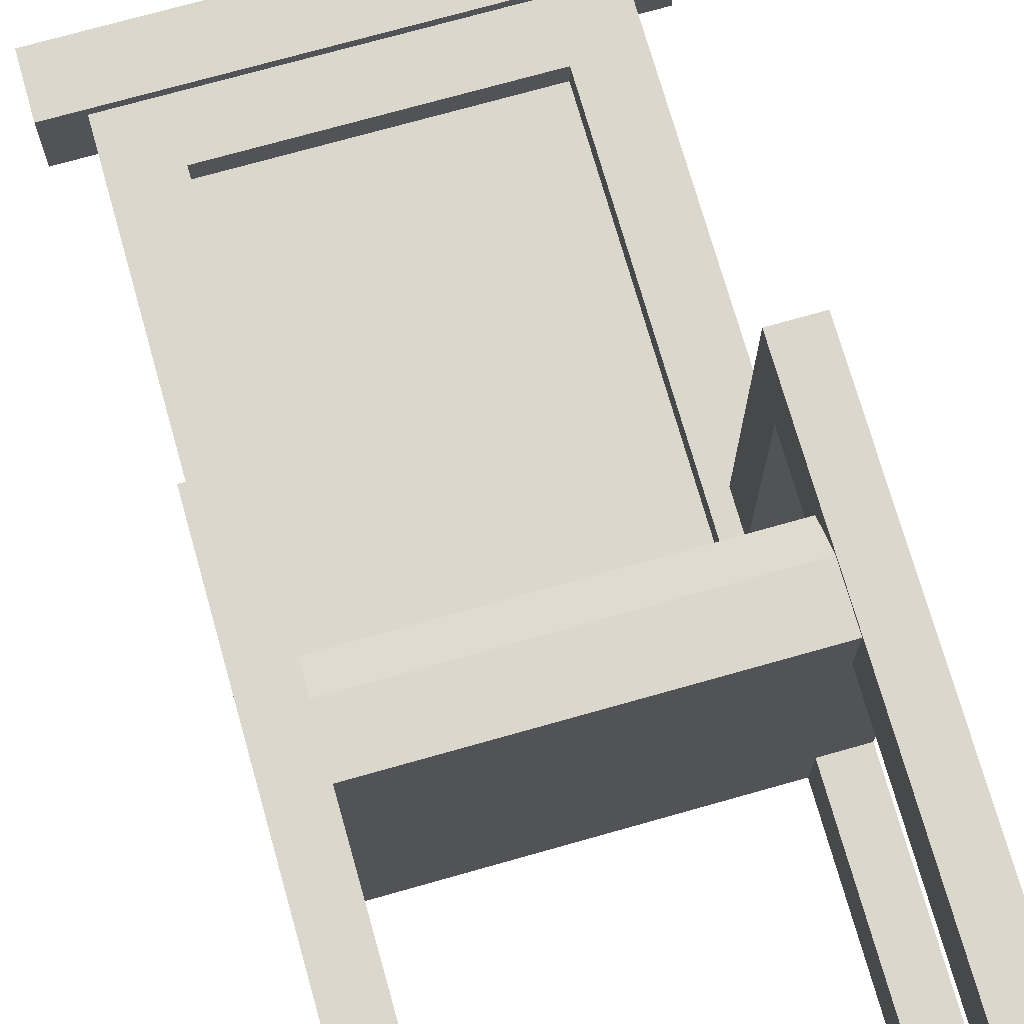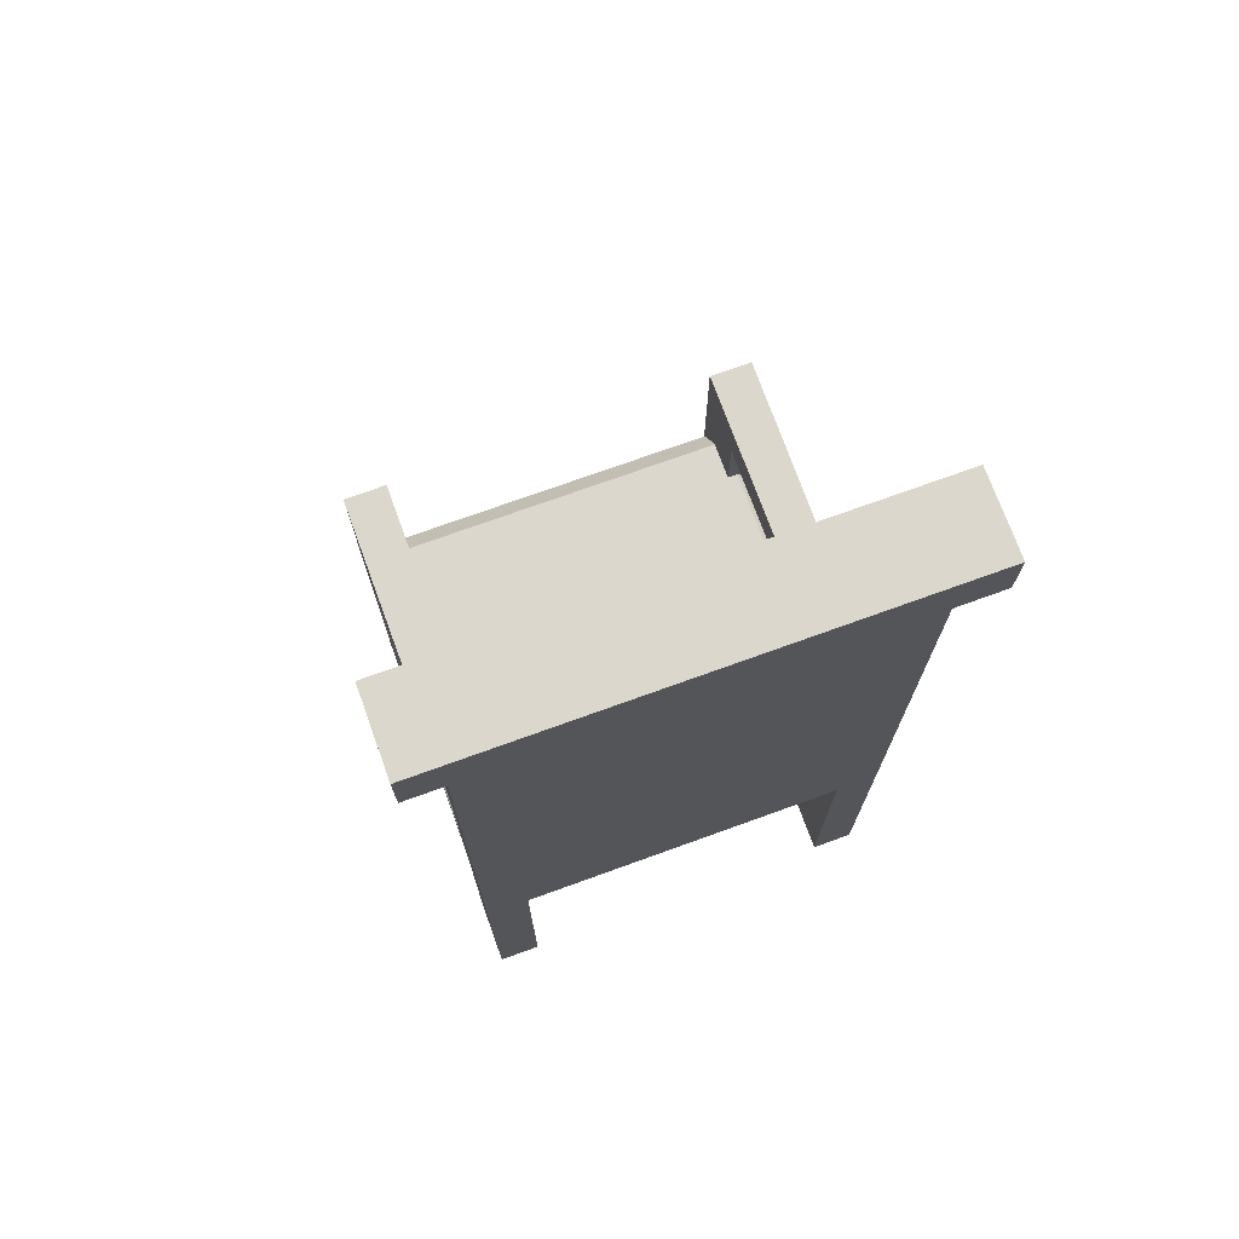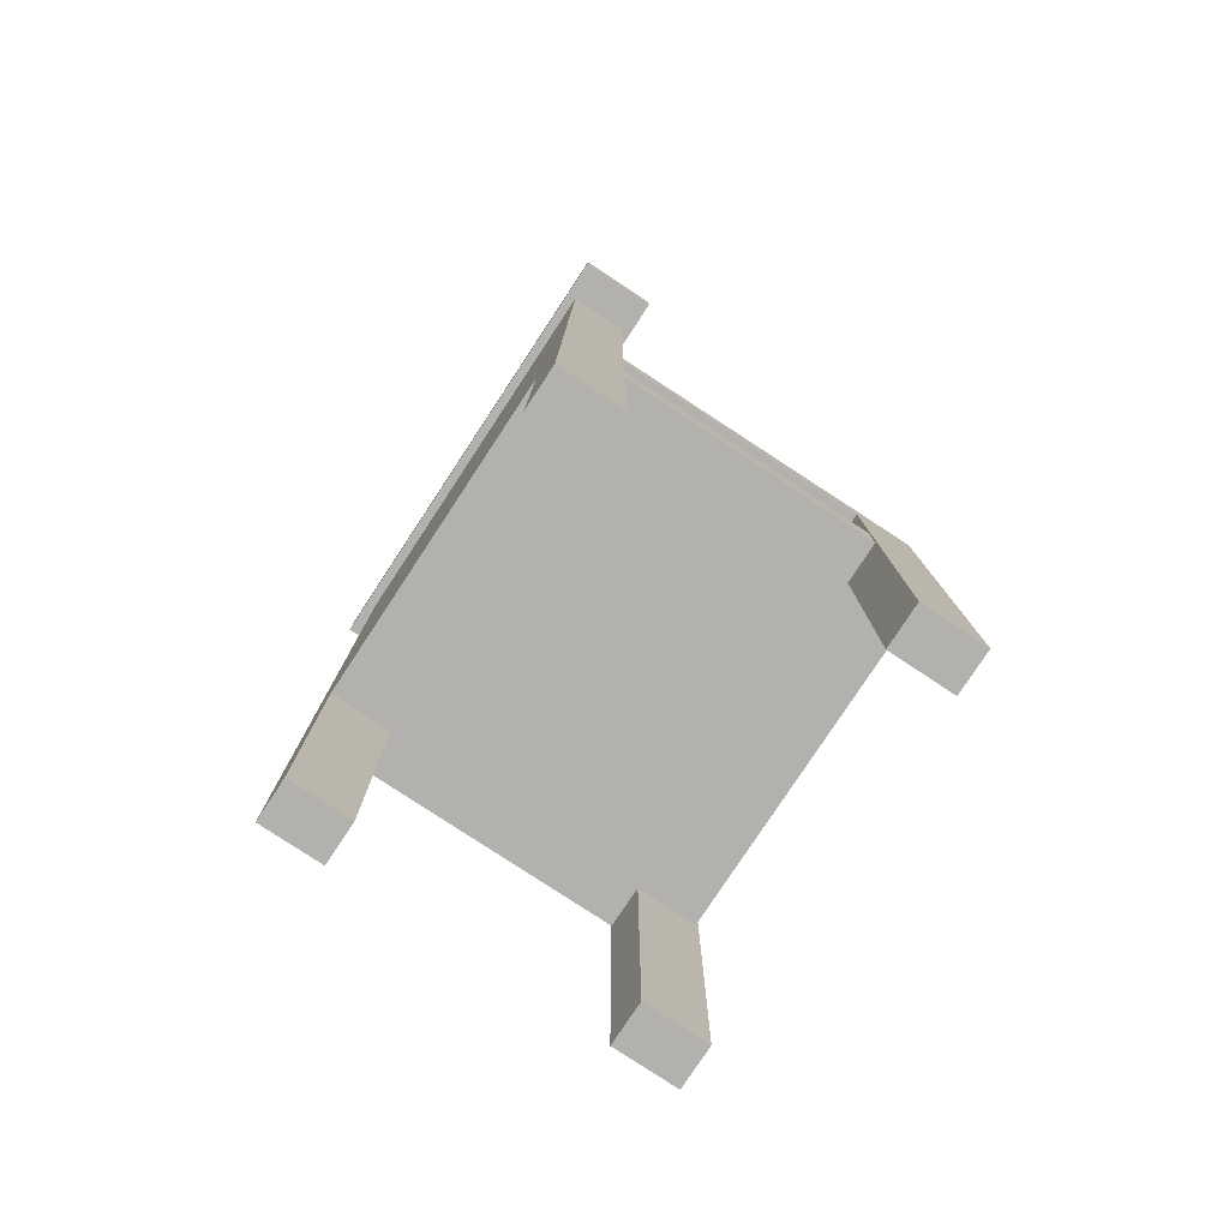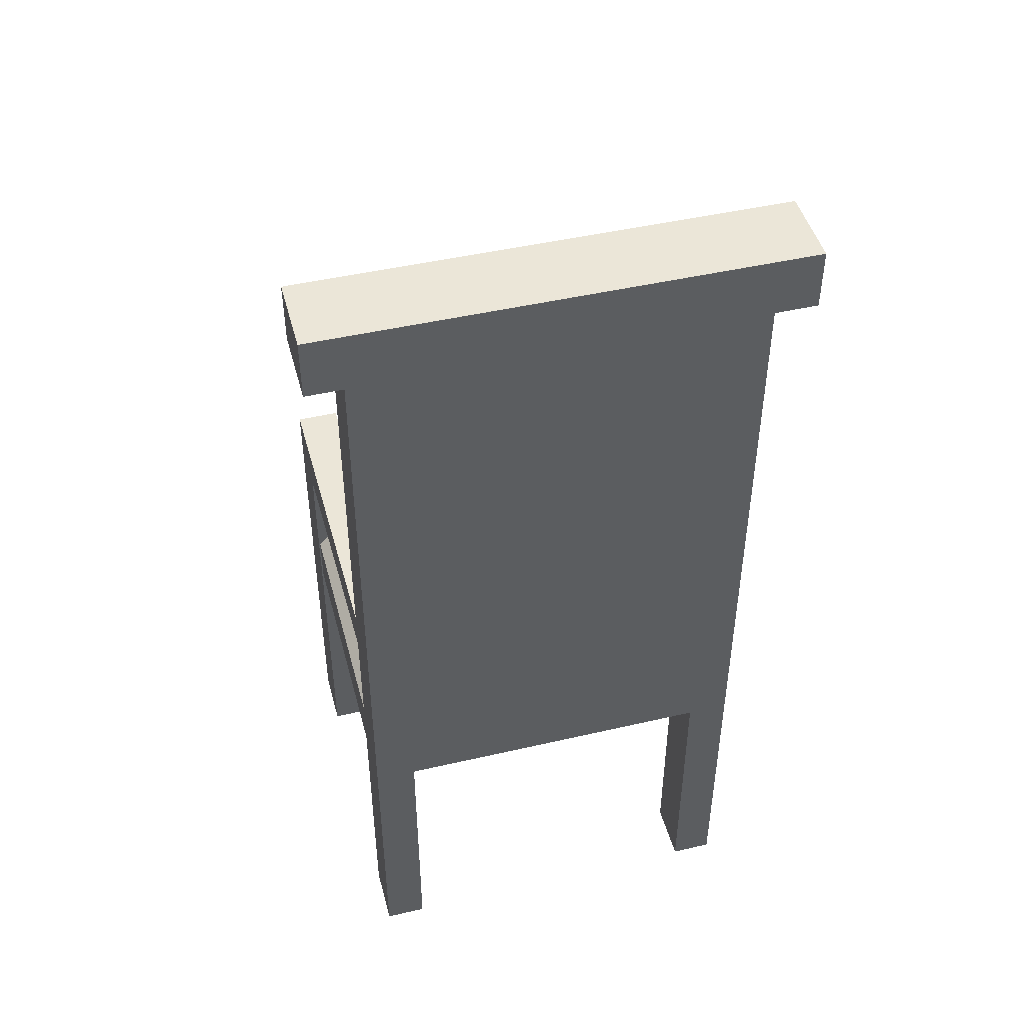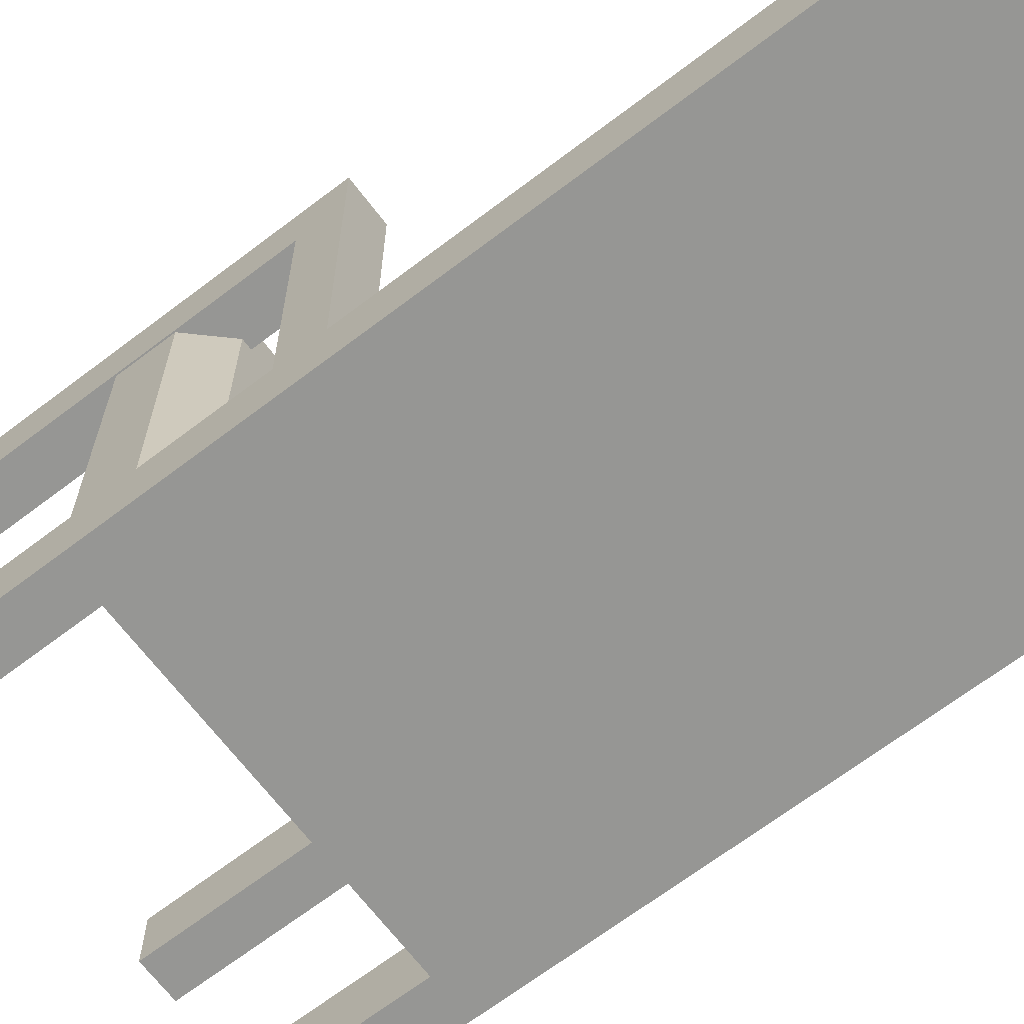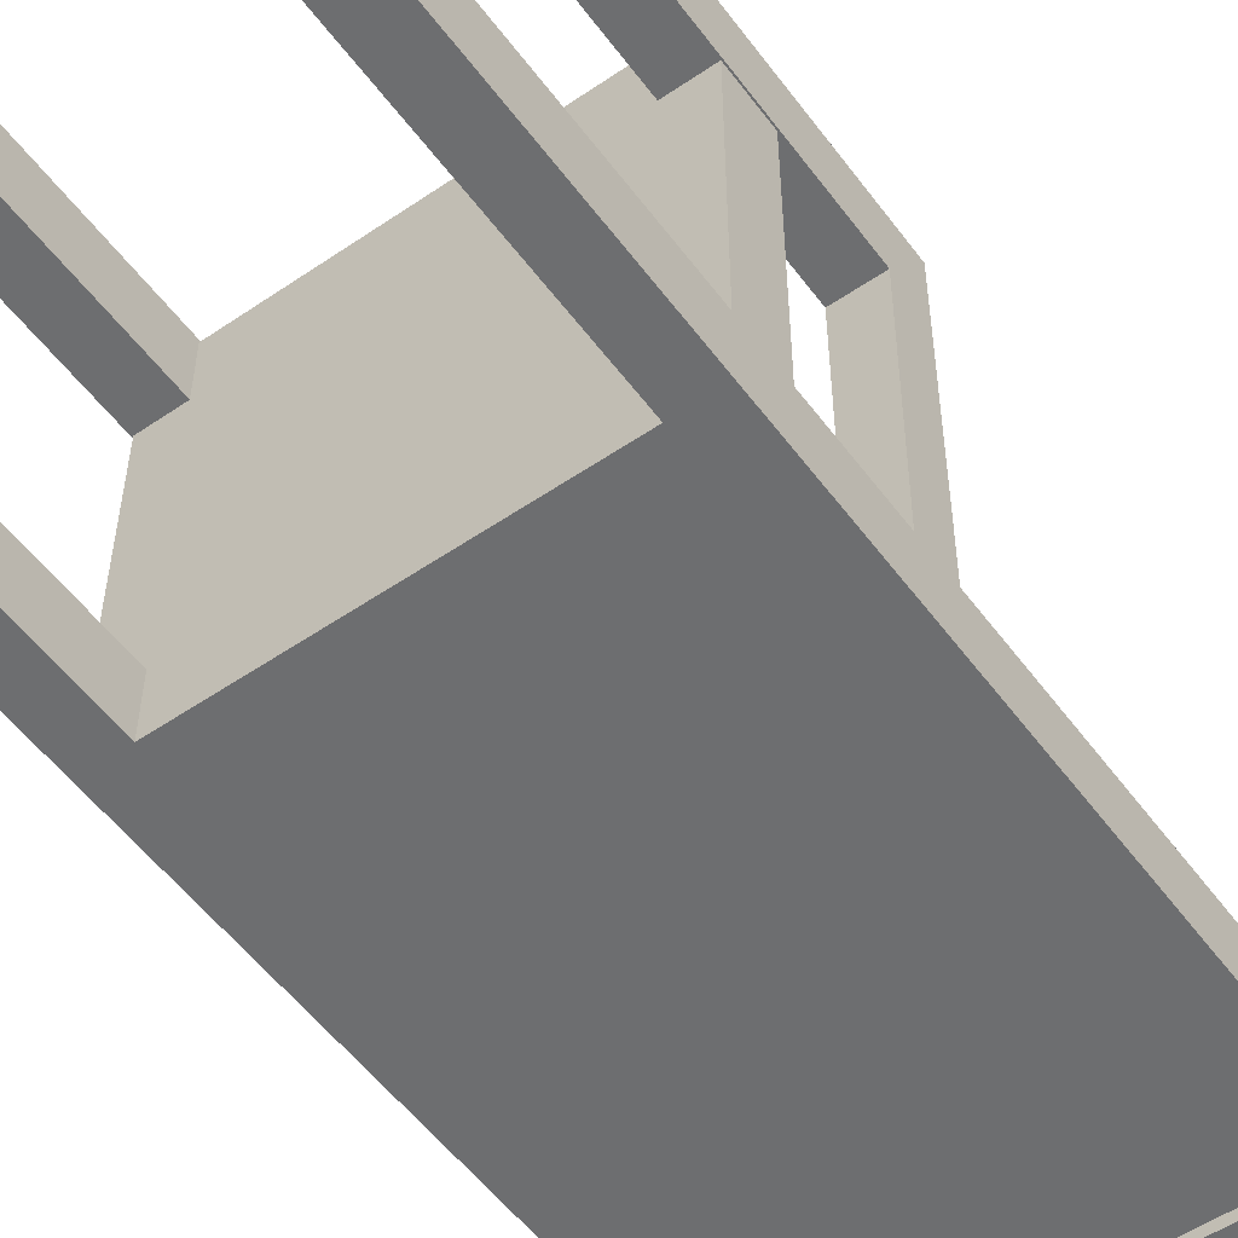
<metadata>
{"format":"obj","ext":"obj","renderer":"f3d","projection":"perspective","resolution":1024,"background":"white","views":[{"elev":72.8,"azim":-15.8,"up":"+Z"},{"elev":73.0,"azim":160.1,"up":"+Y"},{"elev":-79.3,"azim":-123.4,"up":"+Y"},{"elev":46.5,"azim":165.2,"up":"+Y"},{"elev":-67.7,"azim":127.3,"up":"+Z"},{"elev":-54.2,"azim":35.9,"up":"+Z"}]}
</metadata>
<code>
v 0.4915 0 0.5948
v 0.6211 0 0.5948
v 0.4915 1.473 0.5948
v 0.6211 1.473 0.5948
v 0.4915 1.345 0.4018
v 0.6211 1.345 0.4018
v 0.4915 0 0.4018
v 0.6211 0 0.4018
v 0.6153 1.473 -0.3729
v 0.6153 1.345 -0.3729
v 0.4915 1.345 -0.3729
v 0.4915 1.473 -0.3729
v -0.6211 0 0.5948
v -0.4915 0 0.5948
v -0.6211 1.473 0.5948
v -0.4915 1.473 0.5948
v -0.6211 1.345 0.4018
v -0.4915 1.345 0.4018
v -0.6211 0 0.4018
v -0.4915 0 0.4018
v -0.4915 1.473 -0.3729
v -0.4915 1.345 -0.3729
v -0.6153 1.345 -0.3729
v -0.6153 1.473 -0.3729
v 0.4915 0 -0.3729
v 0.6171 0 -0.3729
v 0.4915 0.8597 -0.3729
v 0.6171 0.8597 -0.3729
v 0.4915 0.8597 -0.558
v 0.6171 0.8597 -0.558
v 0.4915 0 -0.558
v 0.6171 0 -0.558
v -0.6171 0 -0.3729
v -0.4915 0 -0.3729
v -0.6171 0.8597 -0.3729
v -0.4915 0.8597 -0.3729
v -0.6171 0.8597 -0.558
v -0.4915 0.8597 -0.558
v -0.6171 0 -0.558
v -0.4915 0 -0.558
v -0.6171 0.8597 0.5869
v 0.6171 0.8597 0.5869
v -0.6171 1.02 0.5869
v 0.6171 1.02 0.5869
v -0.6171 1.02 -0.3729
v 0.6171 1.02 -0.3729
v -0.6171 2.679 -0.3729
v 0.6171 2.679 -0.3729
v 0.6171 2.679 -0.558
v -0.6171 2.679 -0.558
v -0.4361 1.197 -0.3729
v 0.4361 1.197 -0.3729
v 0.4361 2.502 -0.3729
v -0.4361 2.502 -0.3729
v -0.4361 1.197 -0.4518
v 0.4361 1.197 -0.4518
v 0.4361 2.502 -0.4518
v -0.4361 2.502 -0.4518
v -0.734 2.679 -0.344
v 0.734 2.679 -0.344
v 0.734 2.679 -0.5869
v -0.734 2.679 -0.5869
v -0.734 2.864 -0.344
v 0.734 2.864 -0.344
v 0.734 2.864 -0.5869
v -0.734 2.864 -0.5869
v -0.521 1.122 0.5154
v 0.521 1.122 0.5154
v 0.521 1.122 -0.2908
v -0.521 1.122 -0.2908
f 1 2 4 3
f 5 6 8 7
f 7 8 2 1
f 2 8 6 4
f 7 1 3 5
f 4 6 10 9
f 6 5 11 10
f 5 3 12 11
f 3 4 9 12
f 13 14 16 15
f 17 18 20 19
f 19 20 14 13
f 14 20 18 16
f 19 13 15 17
f 16 18 22 21
f 18 17 23 22
f 17 15 24 23
f 15 16 21 24
f 25 26 28 27
f 29 30 32 31
f 31 32 26 25
f 26 32 30 28
f 31 25 27 29
f 33 34 36 35
f 37 38 40 39
f 39 40 34 33
f 34 40 38 36
f 39 33 35 37
f 41 42 44 43
f 63 64 65 66
f 37 30 42 41
f 37 41 43 45
f 67 68 69 70
f 42 30 46 44
f 55 56 57 58
f 46 30 49 48
f 30 37 50 49
f 37 45 47 50
f 45 46 52 51
f 46 48 53 52
f 48 47 54 53
f 47 45 51 54
f 51 52 56 55
f 52 53 57 56
f 53 54 58 57
f 54 51 55 58
f 47 48 60 59
f 48 49 61 60
f 49 50 62 61
f 50 47 59 62
f 59 60 64 63
f 60 61 65 64
f 61 62 66 65
f 62 59 63 66
f 43 44 68 67
f 44 46 69 68
f 46 45 70 69
f 45 43 67 70

</code>
